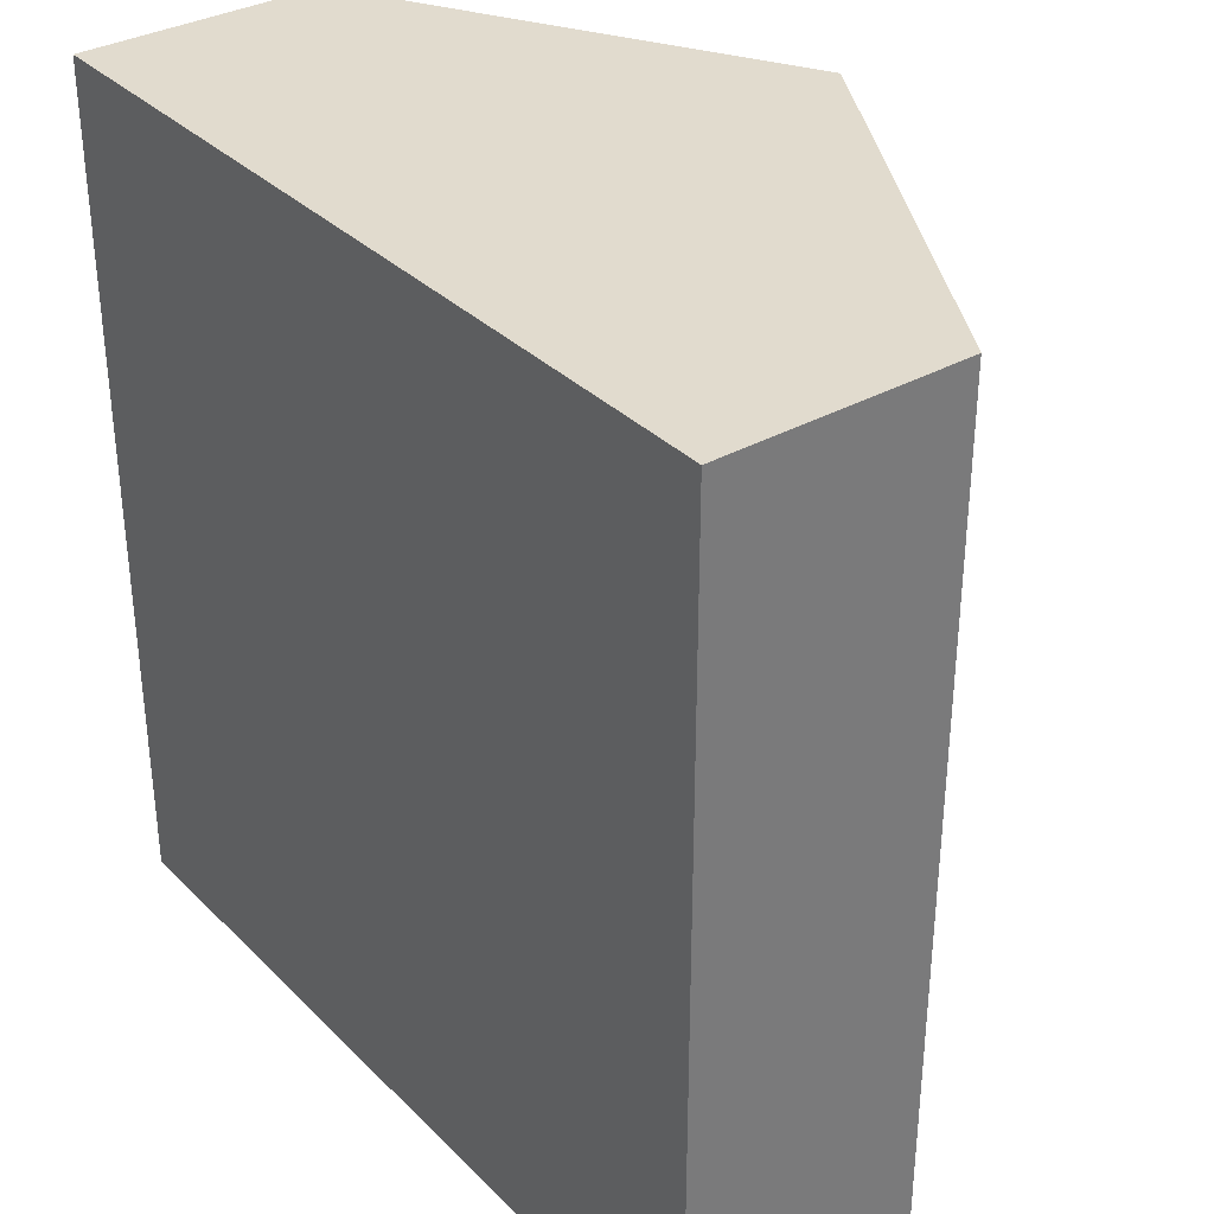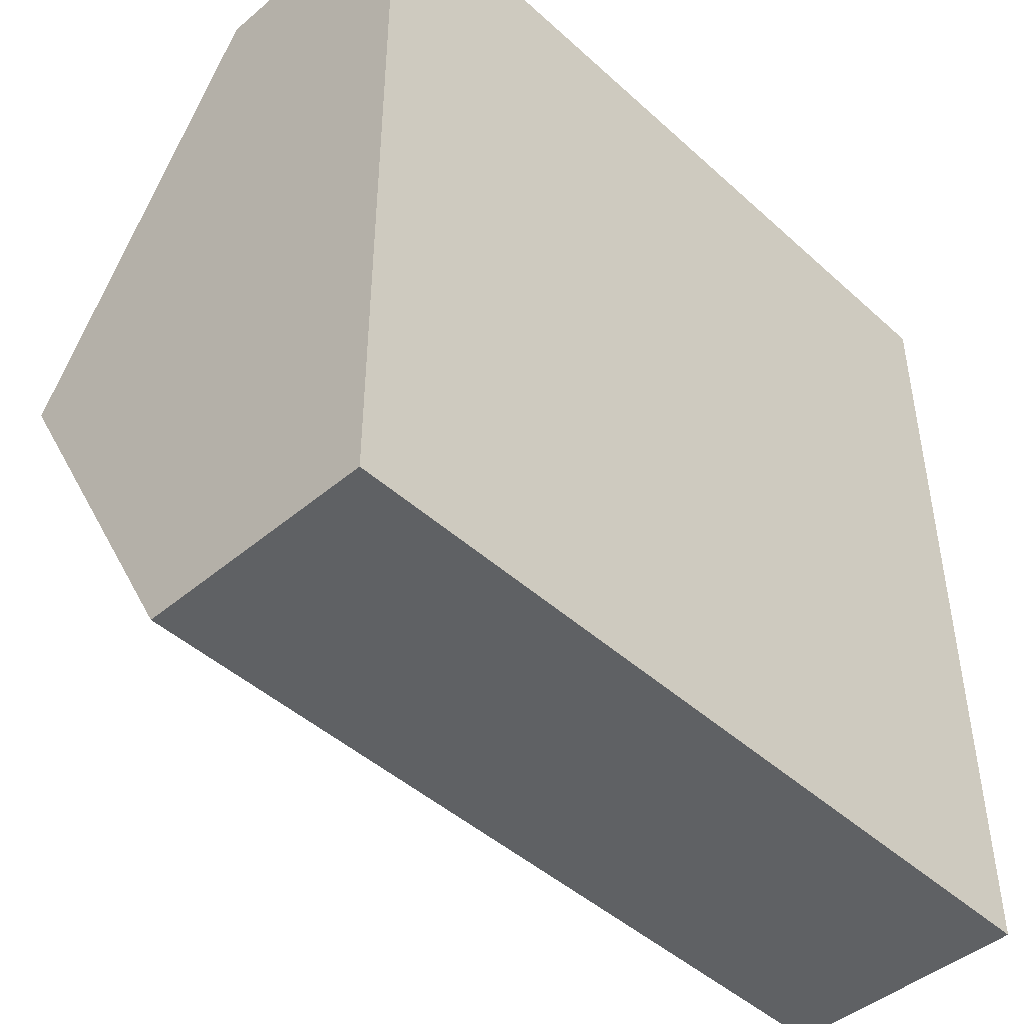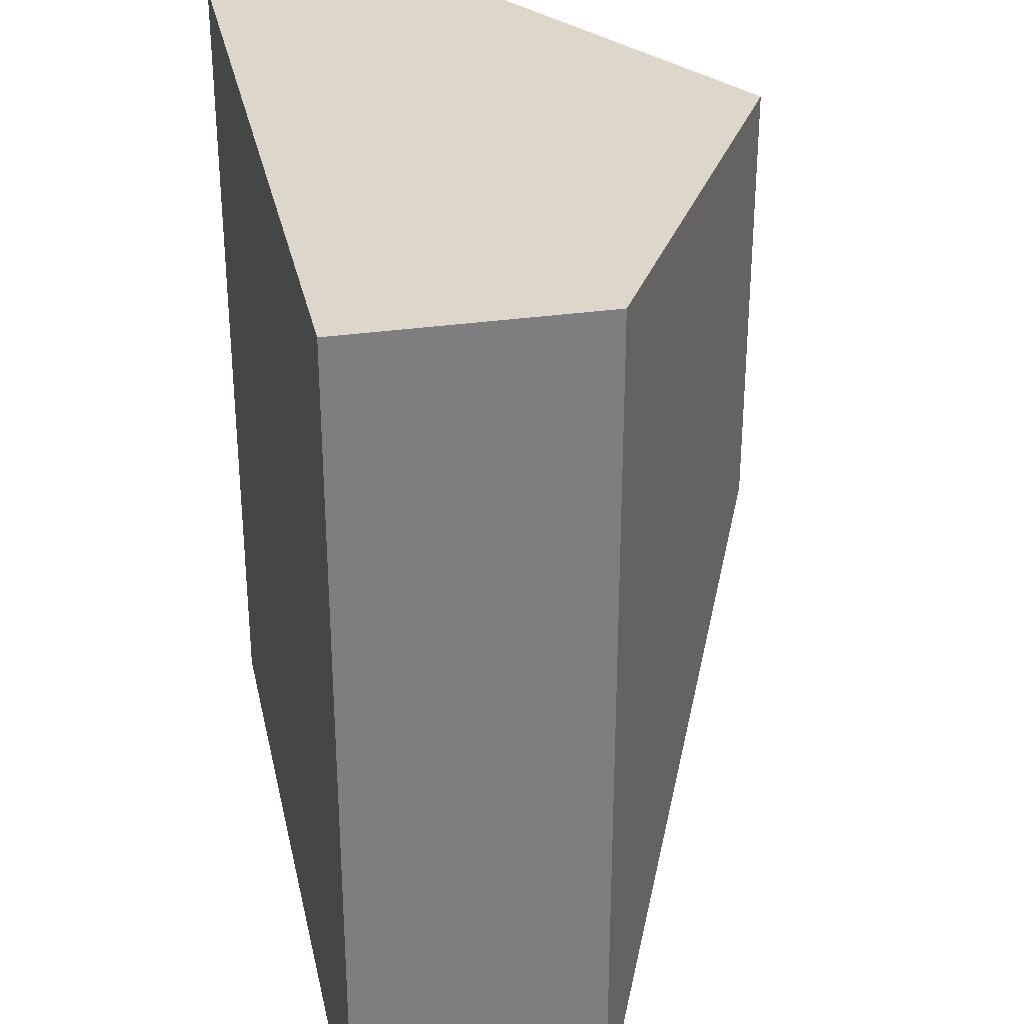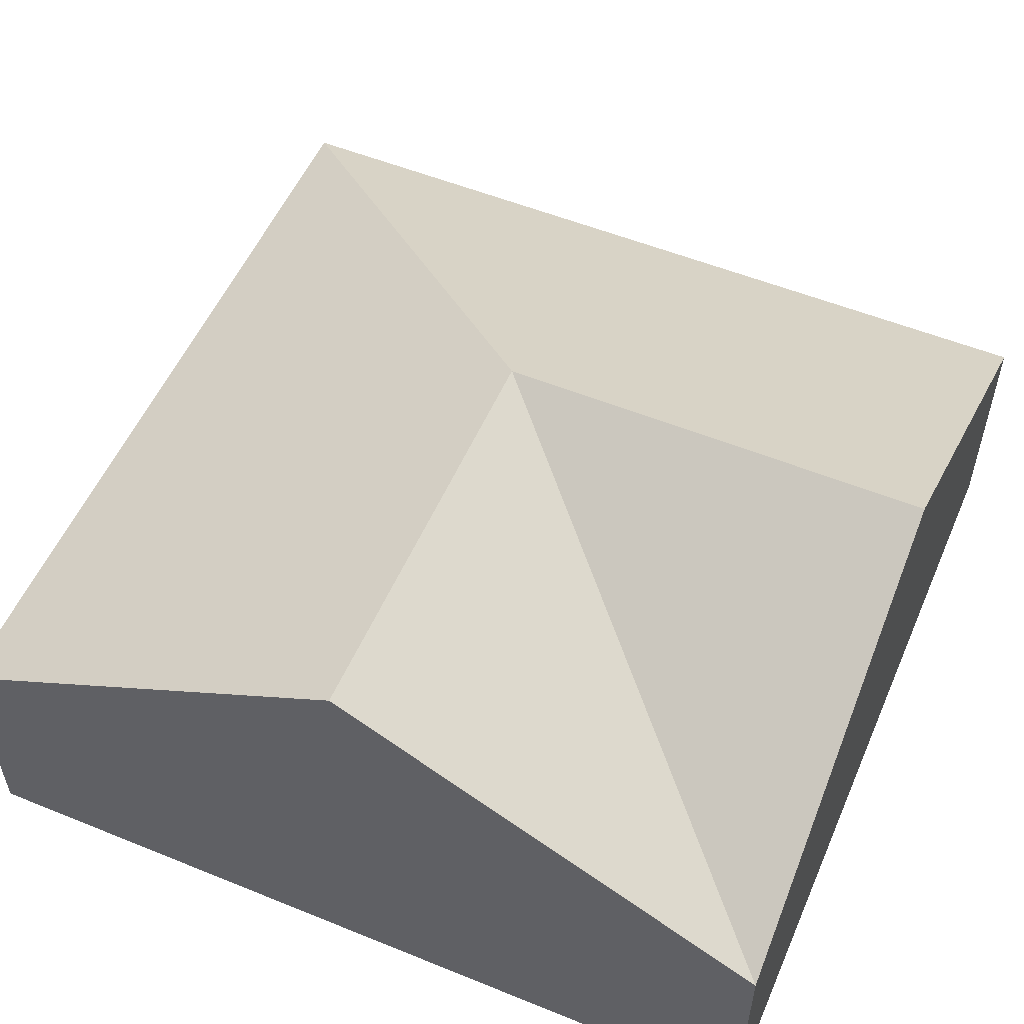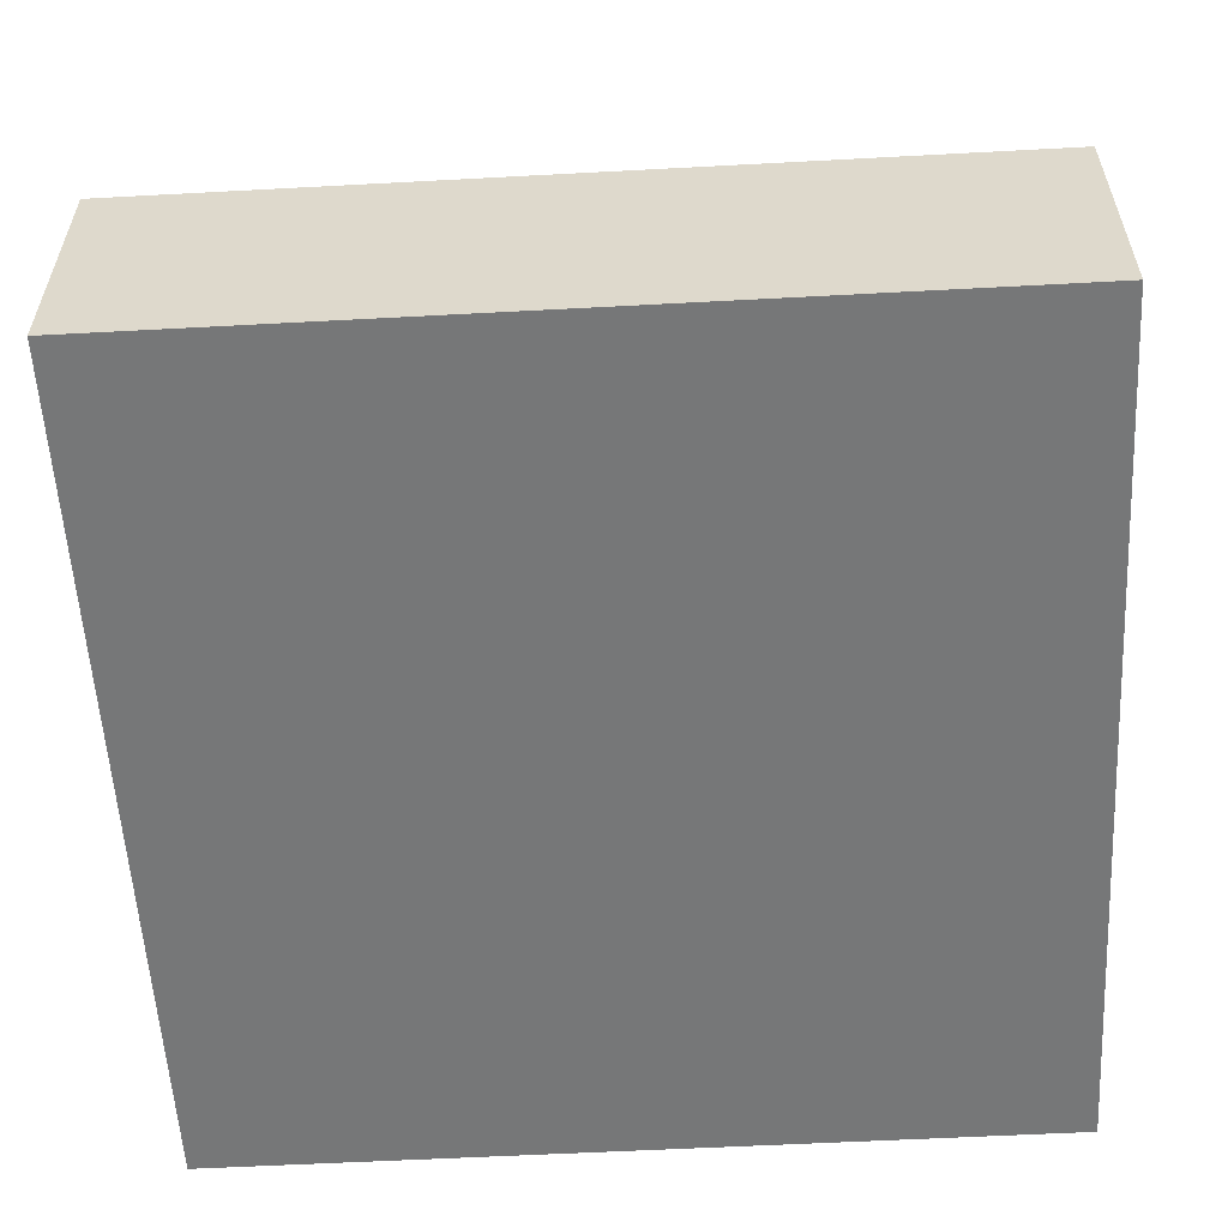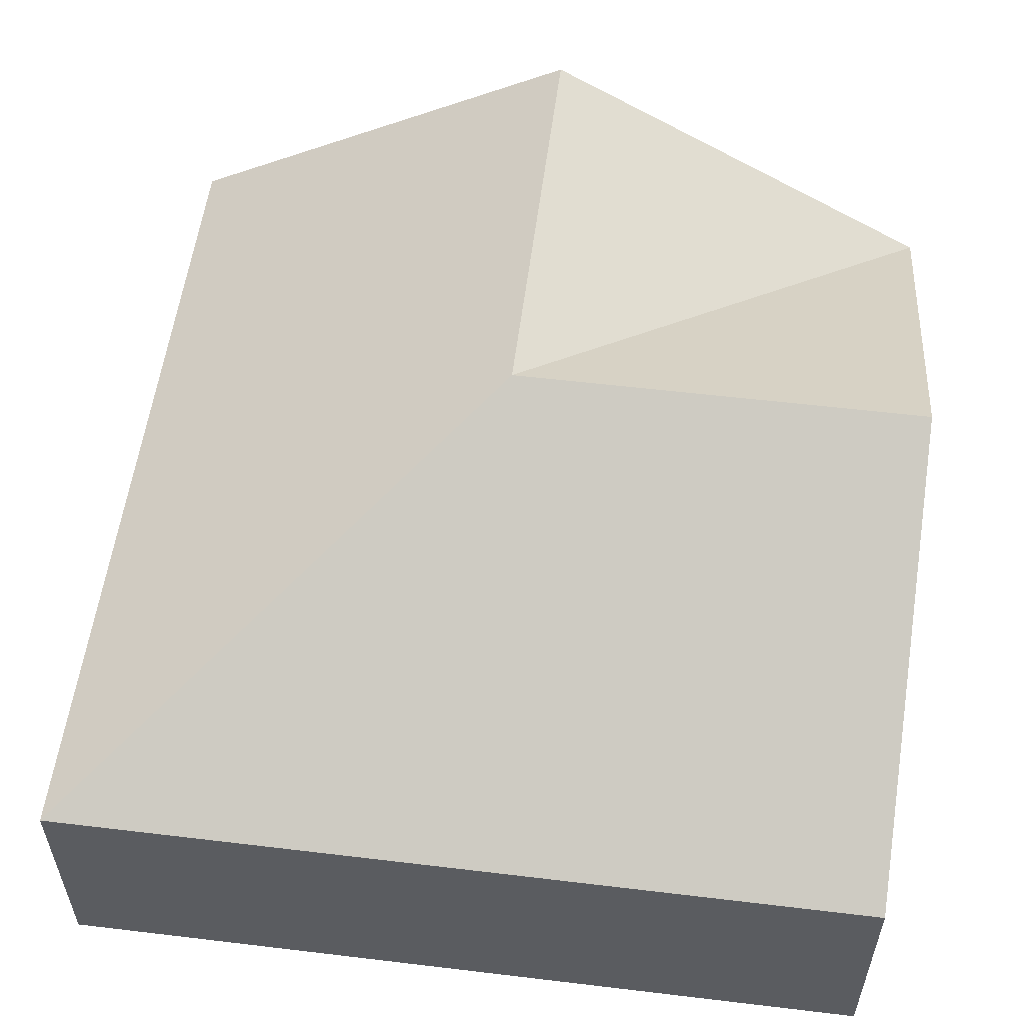
<metadata>
{"format":"obj","ext":"obj","renderer":"f3d","projection":"perspective","resolution":1024,"background":"white","views":[{"elev":33.8,"azim":52.7,"up":"+Z"},{"elev":-45.7,"azim":-46.0,"up":"+Z"},{"elev":30.8,"azim":78.1,"up":"+Z"},{"elev":54.3,"azim":-66.7,"up":"+Y"},{"elev":-57.0,"azim":-176.8,"up":"+Y"},{"elev":55.5,"azim":-172.8,"up":"+Y"}]}
</metadata>
<code>
v  4.564 1.346 4.701
v  2.282 2.641 2.35
v  2.282 2.641 4.701
v  4.564 1.345 8.236e-17
v  0 1.345 4.701
v  0 2.641 2.35
v  0 1.345 8.236e-17
v  0 0 0
v  0 -1.439e-16 2.35
v  0 -2.879e-16 4.701
v  2.282 -2.879e-16 4.701
v  4.564 -2.879e-16 4.701
v  4.564 0 0
g defaultobject
f 1 2 3
f 2 1 4
f 2 5 3
f 6 4 7
f 4 6 2
f 2 6 5
f 8 6 7
f 6 8 9
f 6 9 5
f 5 9 10
f 10 3 5
f 3 10 11
f 3 11 1
f 1 11 12
f 12 4 1
f 4 12 13
f 13 7 4
f 7 13 8
f 9 11 10
f 11 9 8
f 11 8 12
f 12 8 13

</code>
